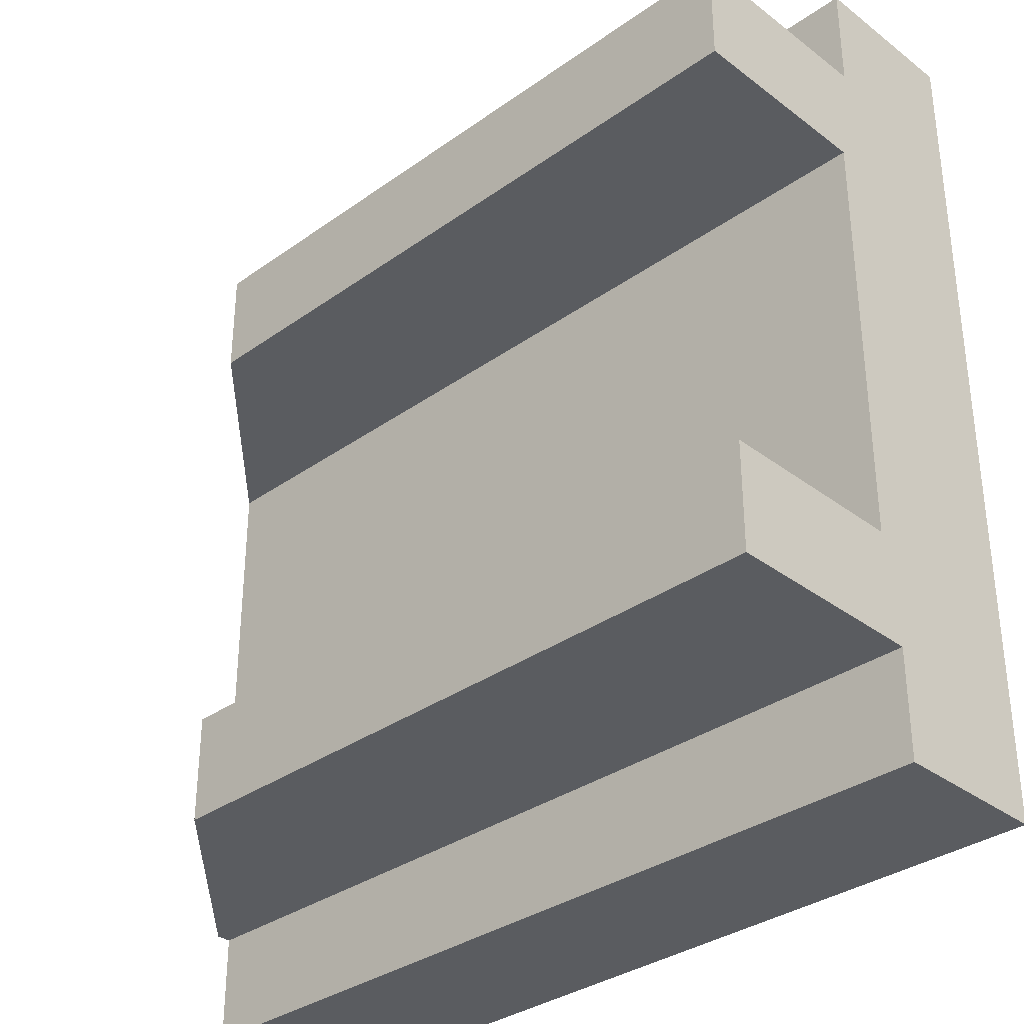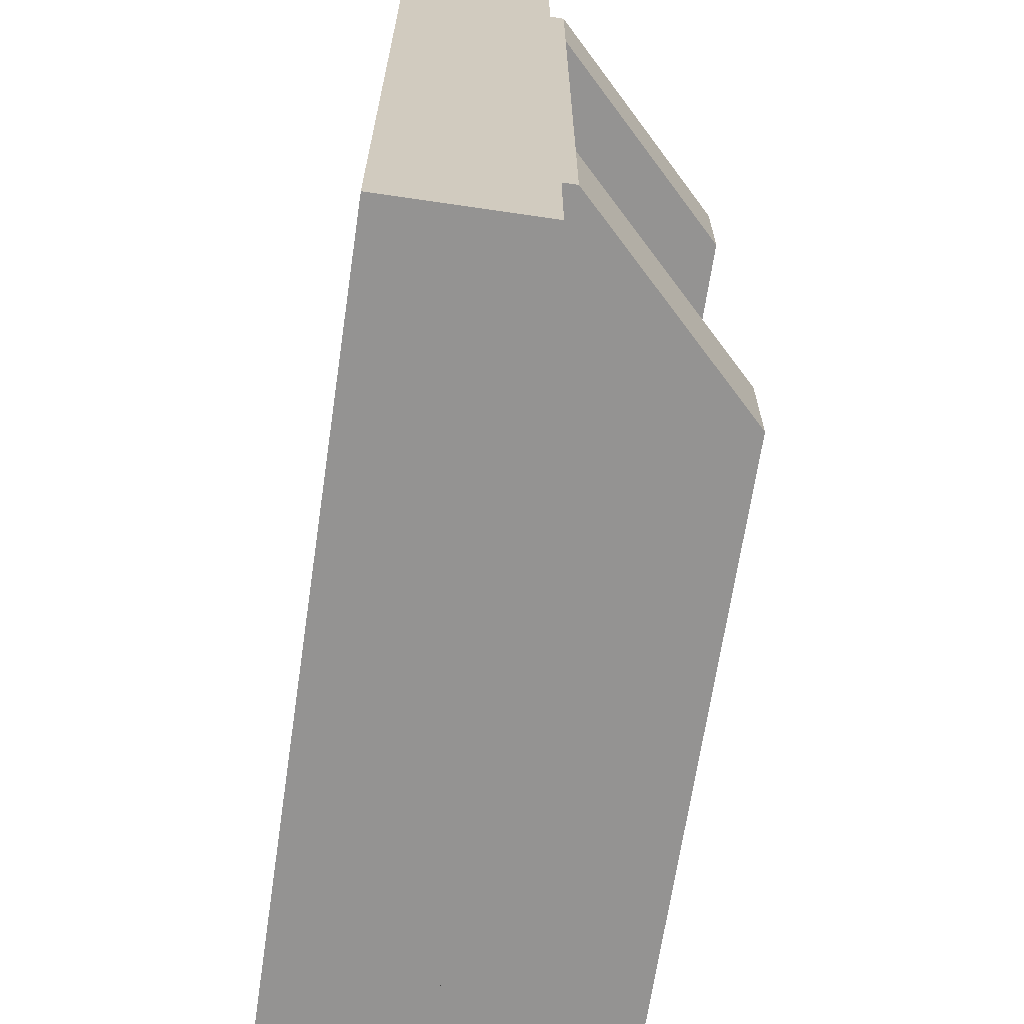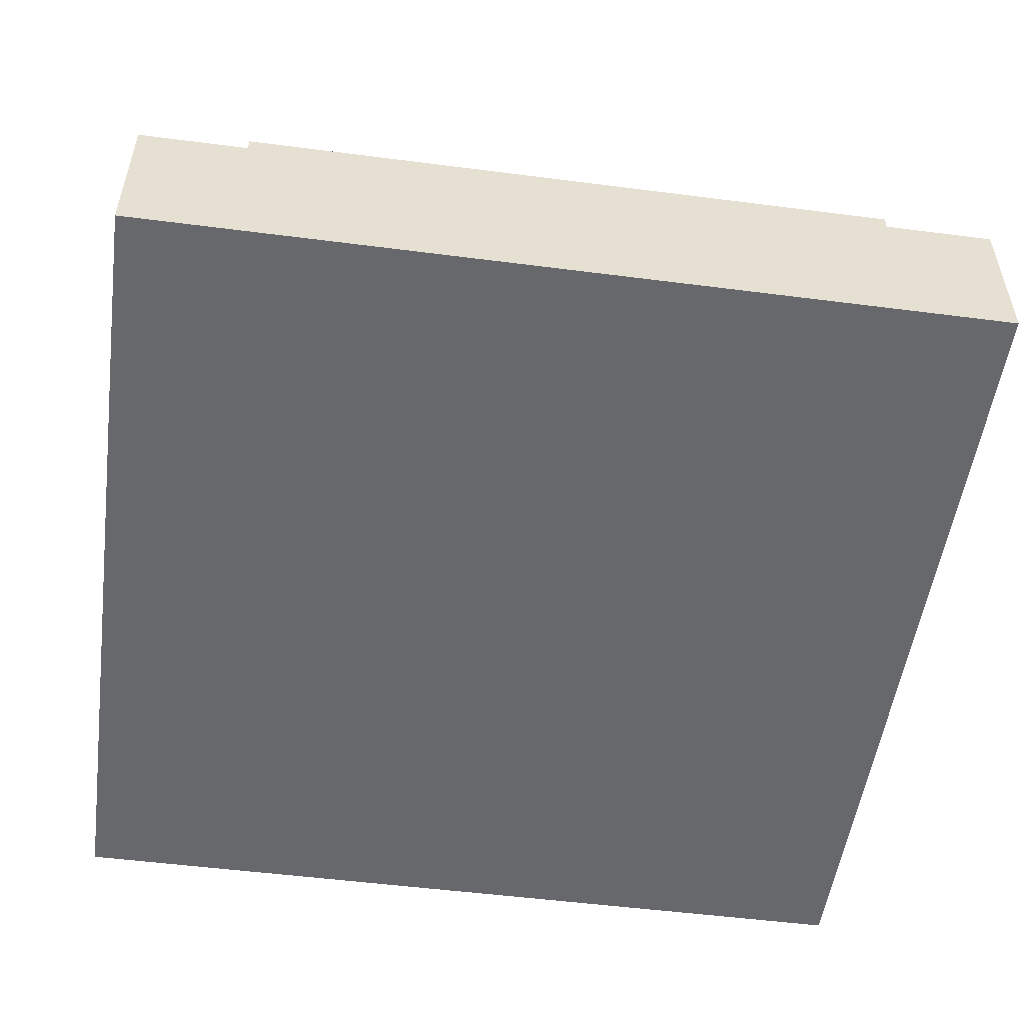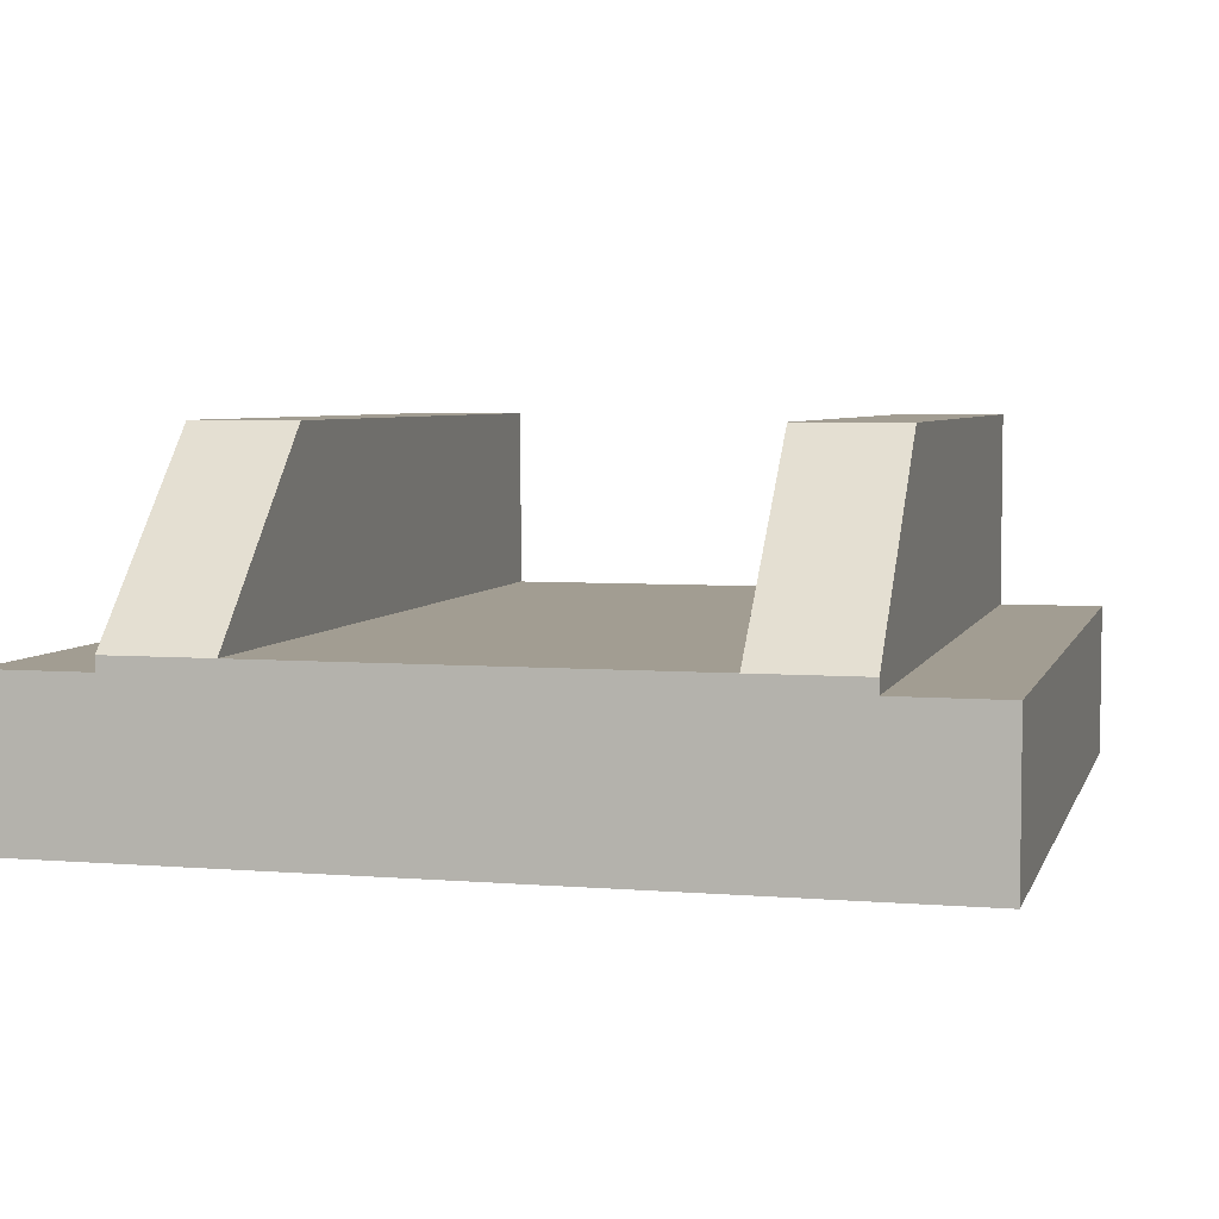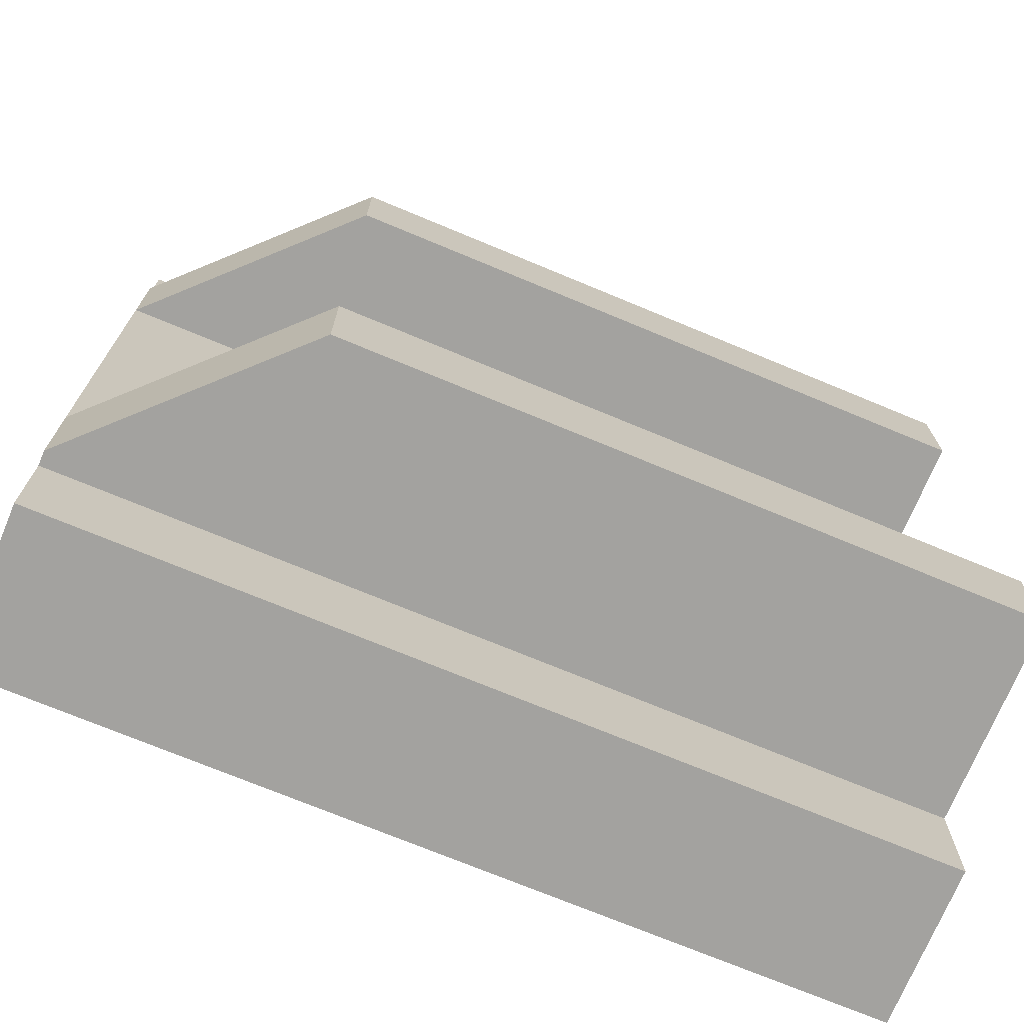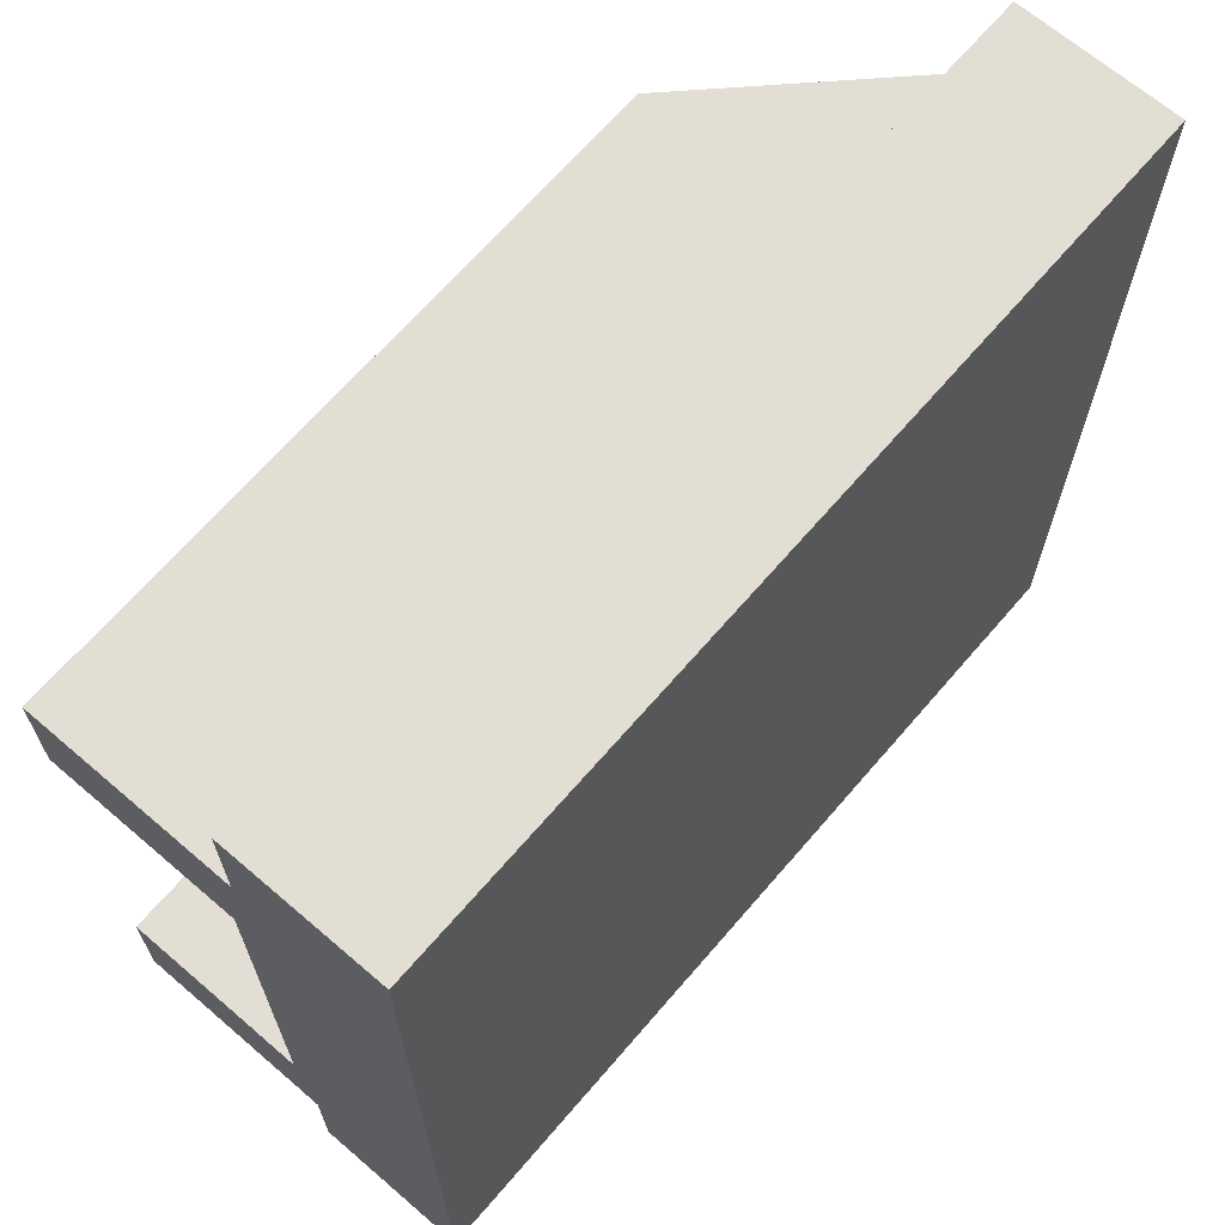
<metadata>
{"format":"obj","ext":"obj","renderer":"f3d","projection":"perspective","resolution":1024,"background":"white","views":[{"elev":-33.6,"azim":-135.9,"up":"+Z"},{"elev":-66.8,"azim":81.6,"up":"+Z"},{"elev":-52.4,"azim":82.1,"up":"+Y"},{"elev":4.9,"azim":104.6,"up":"+Y"},{"elev":-72.4,"azim":157.4,"up":"+Z"},{"elev":67.2,"azim":-49.3,"up":"+Z"}]}
</metadata>
<code>
o roadTile_193
v -0 0.6 -2.25
v 3 0.6 -2.25
v 2.34 1.26 -2.25
v -0 1.26 -2.25
v -0 0.6 -0.75
v 3 0.6 -0.75
v -0 0.3 -2.25
v -0 0.3 -0.75
v -0 1.26 -2.625
v -0 0.55 -2.625
v -0 0 -2.625
v -0 0 -0.375
v -0 0.55 -0.375
v -0 1.26 -0.375
v -0 1.26 -0.75
v 2.34 1.26 -2.625
v 3 0.6 -2.625
v 3 0.55 -2.625
v 3 0 -0.375
v 3 0 -2.625
v 3 0.3 -2.25
v 3 0.3 -0.75
v 3 0.6 -0.375
v 3 0.55 -0.375
v 0 0 0
v -1e-06 0 -3
v 3 0 -3
v 3 0 -1e-06
v 0 0.55 0
v 3 0.55 -1e-06
v 2.34 1.26 -0.375
v 2.34 1.26 -0.75
v -1e-06 0.55 -3
v 3 0.55 -3
f 1 3 4
f 11 12 7
f 10 16 18
f 2 16 3
f 19 20 22
f 24 23 31
f 32 23 6
f 32 5 15
f 14 32 15
f 16 4 3
f 1 2 3
f 4 9 1
f 9 10 1
f 12 13 8
f 13 14 5
f 8 13 5
f 14 15 5
f 10 11 7
f 1 10 7
f 12 8 7
f 9 16 10
f 16 17 18
f 2 17 16
f 20 18 21
f 18 17 2
f 21 18 2
f 22 6 24
f 6 23 24
f 20 21 22
f 22 24 19
f 31 14 13
f 13 24 31
f 32 31 23
f 32 6 5
f 14 31 32
f 16 9 4
f 1 6 2
f 7 5 1
f 22 2 6
f 1 5 6
f 7 8 5
f 22 21 2
f 20 19 11
f 29 12 25
f 30 25 28
f 19 30 28
f 30 13 29
f 11 33 26
f 33 18 34
f 33 27 26
f 34 20 27
f 28 25 12
f 11 26 27
f 28 12 19
f 12 11 19
f 27 20 11
f 29 13 12
f 30 29 25
f 19 24 30
f 30 24 13
f 11 10 33
f 33 10 18
f 33 34 27
f 34 18 20

</code>
